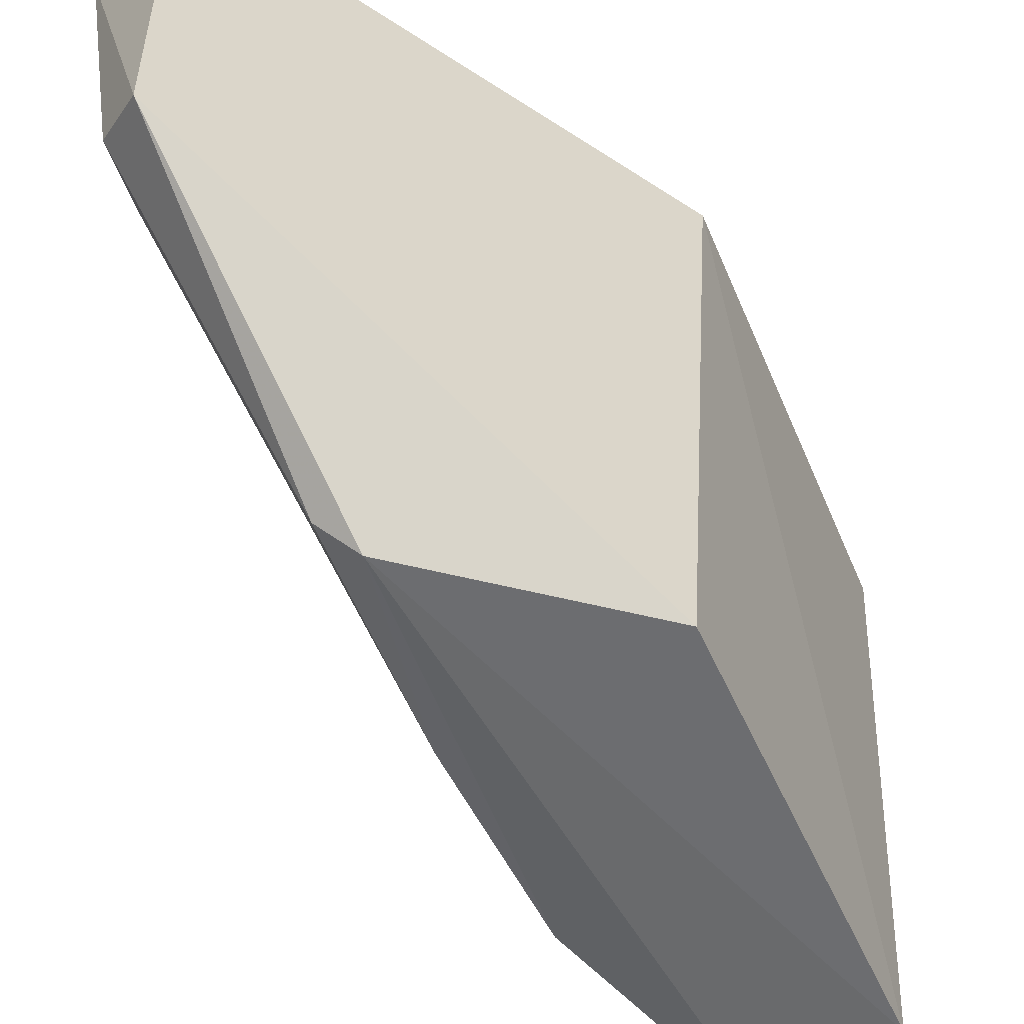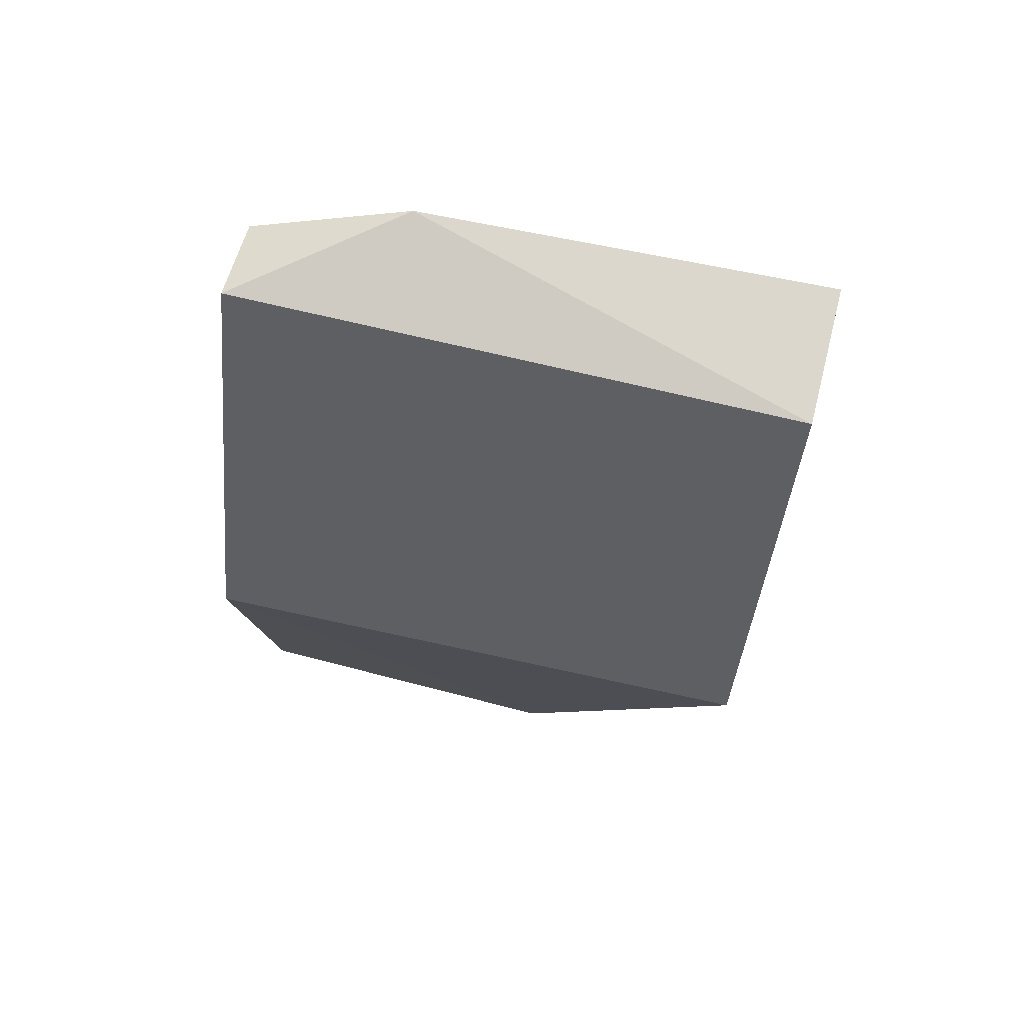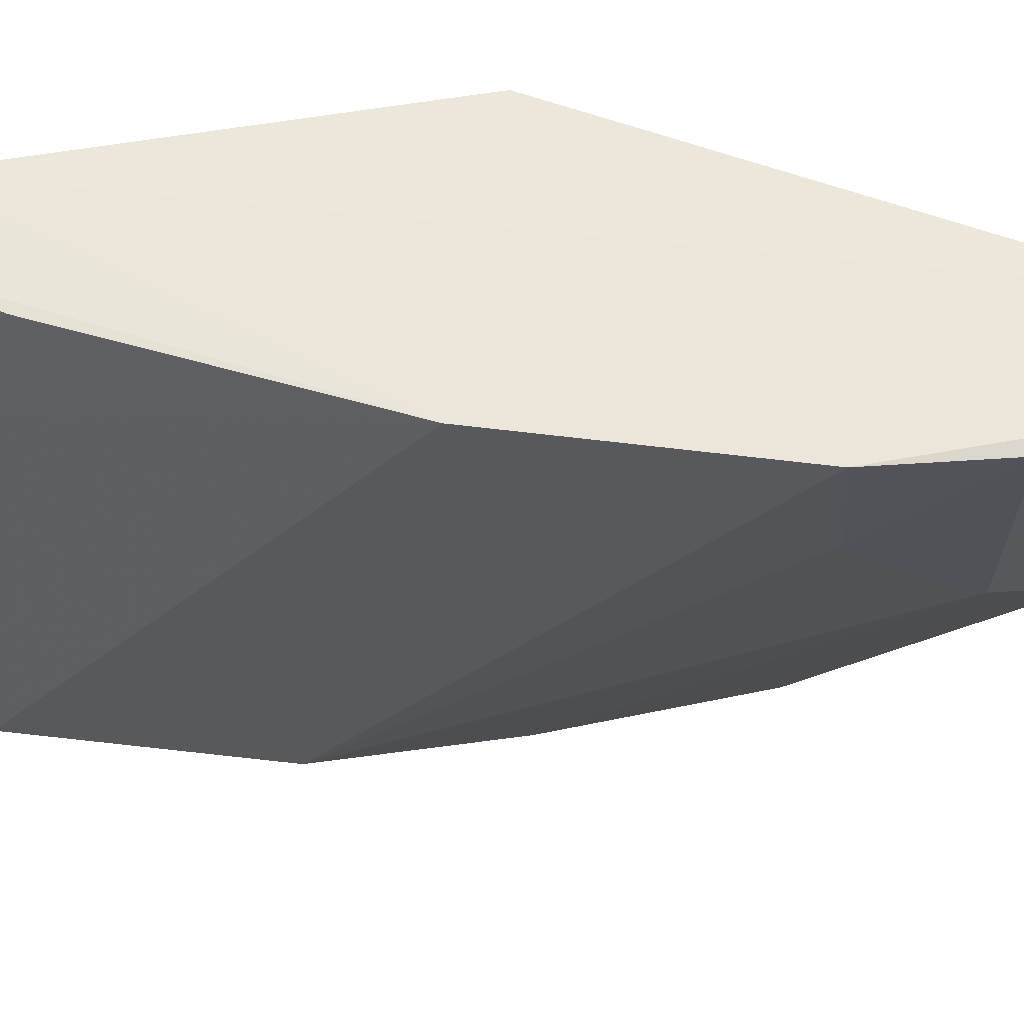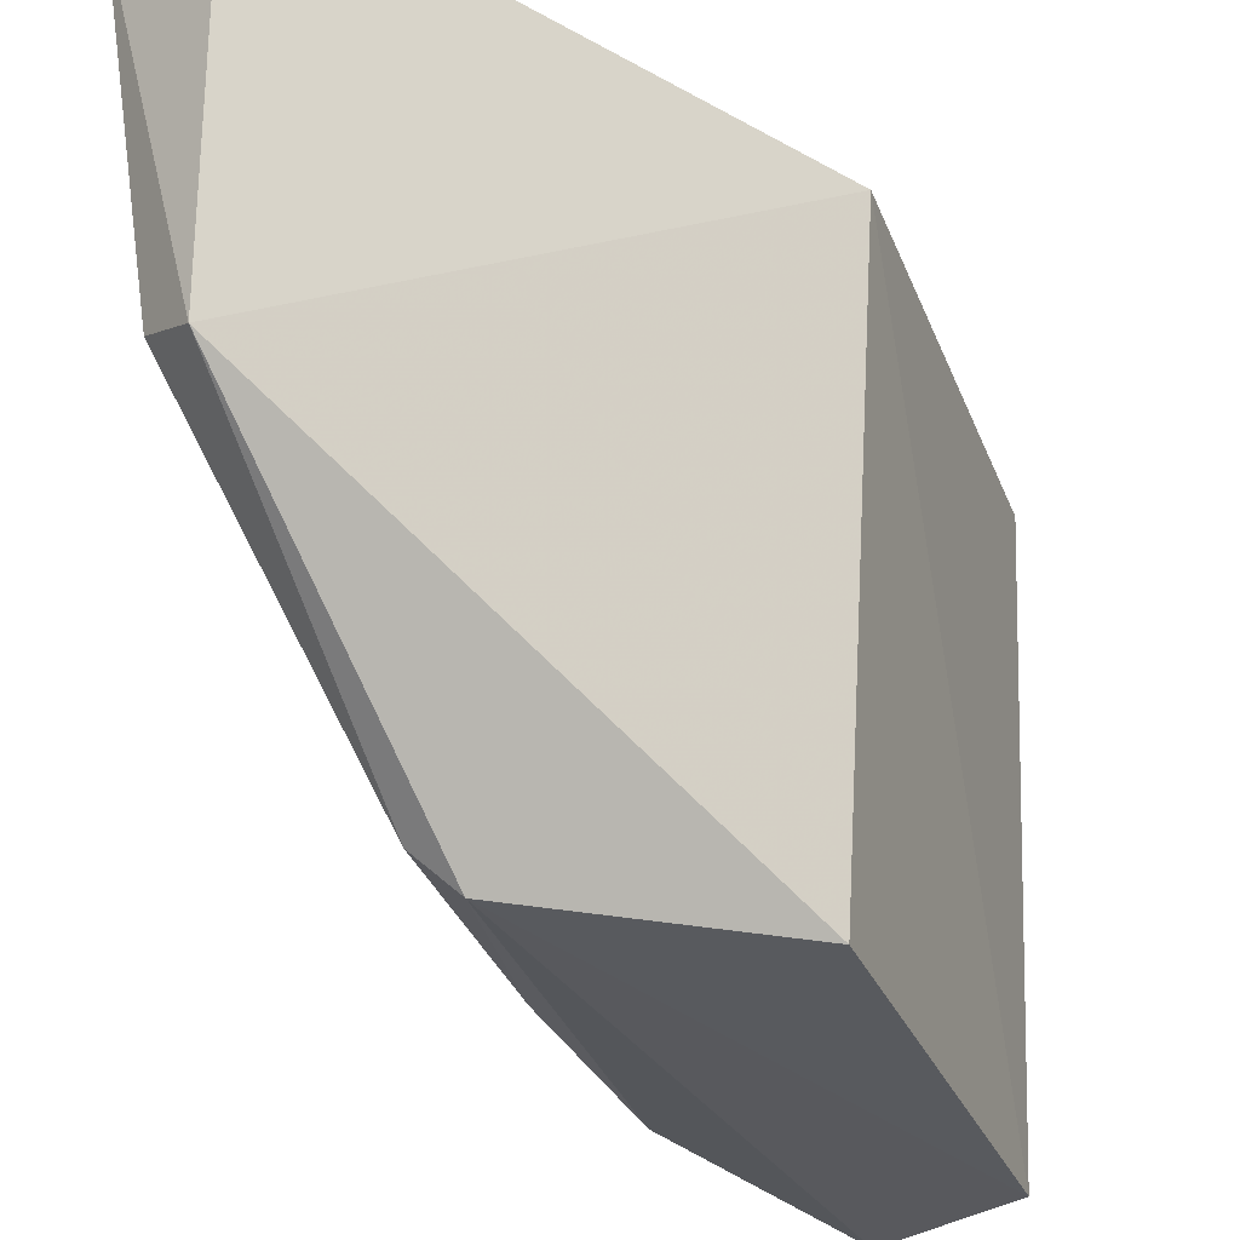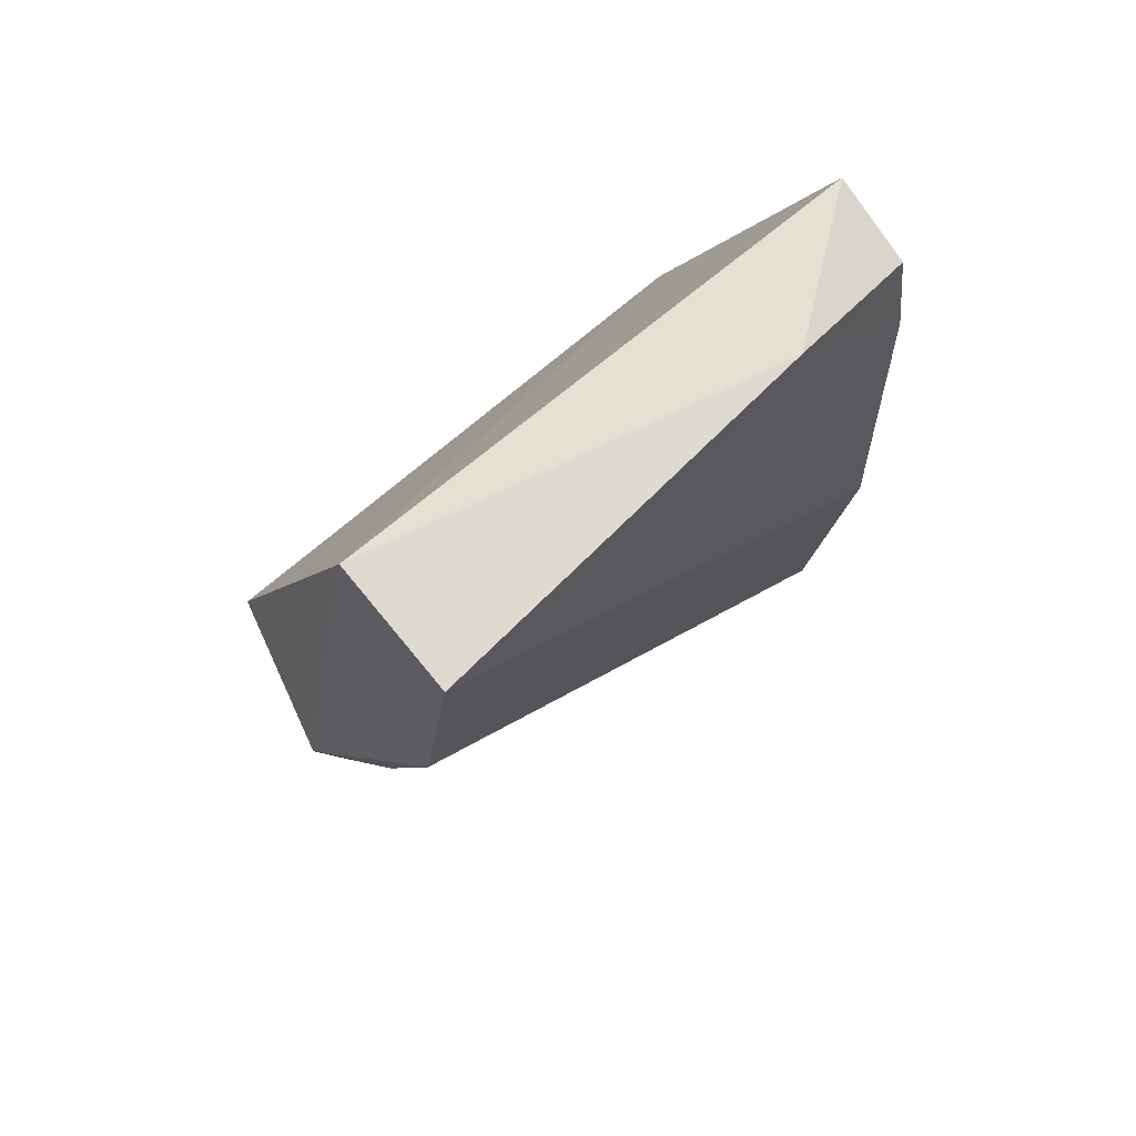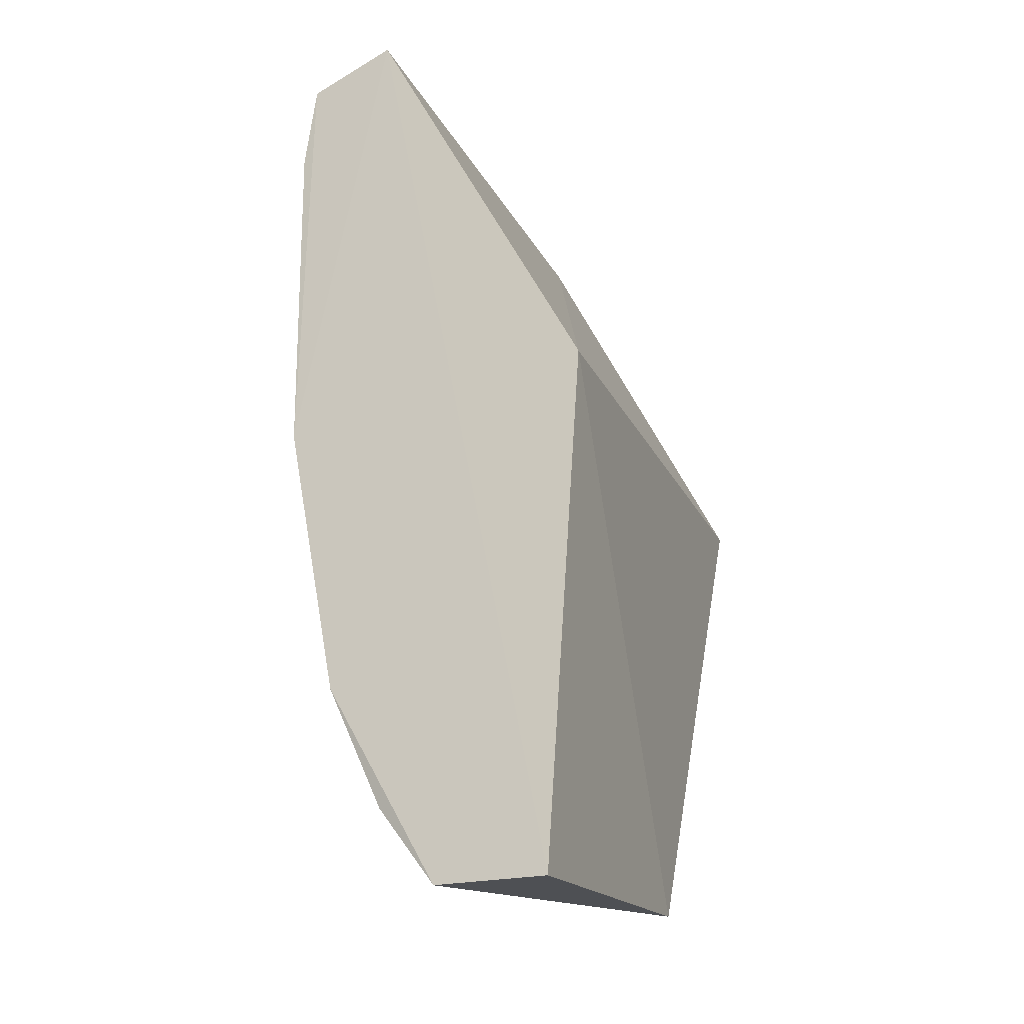
<metadata>
{"format":"obj","ext":"obj","renderer":"f3d","projection":"perspective","resolution":1024,"background":"white","views":[{"elev":-53.1,"azim":-128.6,"up":"+Y"},{"elev":75.8,"azim":-76.9,"up":"+Z"},{"elev":57.0,"azim":108.2,"up":"+Y"},{"elev":-30.5,"azim":-132.5,"up":"+Y"},{"elev":63.2,"azim":50.1,"up":"+Z"},{"elev":-18.1,"azim":-158.4,"up":"+Z"}]}
</metadata>
<code>
v 0.04499 0.06724 0.05783
v 0.04702 0.04173 0.05499
v 0.04041 0.07738 0.01288
v 0.02642 0.07697 0.0009606
v 0.02524 0.04159 0.03104
v 0.03773 0.07697 0.05717
v 0.04358 0.07738 0.02976
v 0.03163 0.04254 0.01526
v 0.02432 0.07662 0.03311
v 0.03826 0.04188 0.05554
v 0.04298 0.07699 0.05491
v 0.04382 0.04195 0.03835
v 0.026 0.05516 0.0008572
v 0.03062 0.0409 0.01731
v 0.04376 0.07699 0.04983
v 0.0341 0.061 0.005974
v 0.03852 0.04236 0.02715
v 0.03874 0.06891 0.01264
v 0.02951 0.0567 0.001414
v 0.03709 0.07701 0.005414
v 0.03344 0.07719 0.0007009
f 7 1 2
f 7 2 3
f 7 3 4
f 7 4 6
f 9 6 4
f 10 2 1
f 10 1 6
f 10 9 5
f 10 6 9
f 11 7 6
f 11 6 1
f 12 3 2
f 13 9 4
f 13 5 9
f 14 10 5
f 14 2 10
f 14 12 2
f 14 13 8
f 14 5 13
f 15 11 1
f 15 1 7
f 15 7 11
f 17 14 8
f 17 12 14
f 17 16 12
f 17 8 16
f 18 3 12
f 18 12 16
f 19 16 8
f 19 8 13
f 20 18 16
f 20 3 18
f 21 19 13
f 21 13 4
f 21 4 3
f 21 3 20
f 21 20 16
f 21 16 19

</code>
